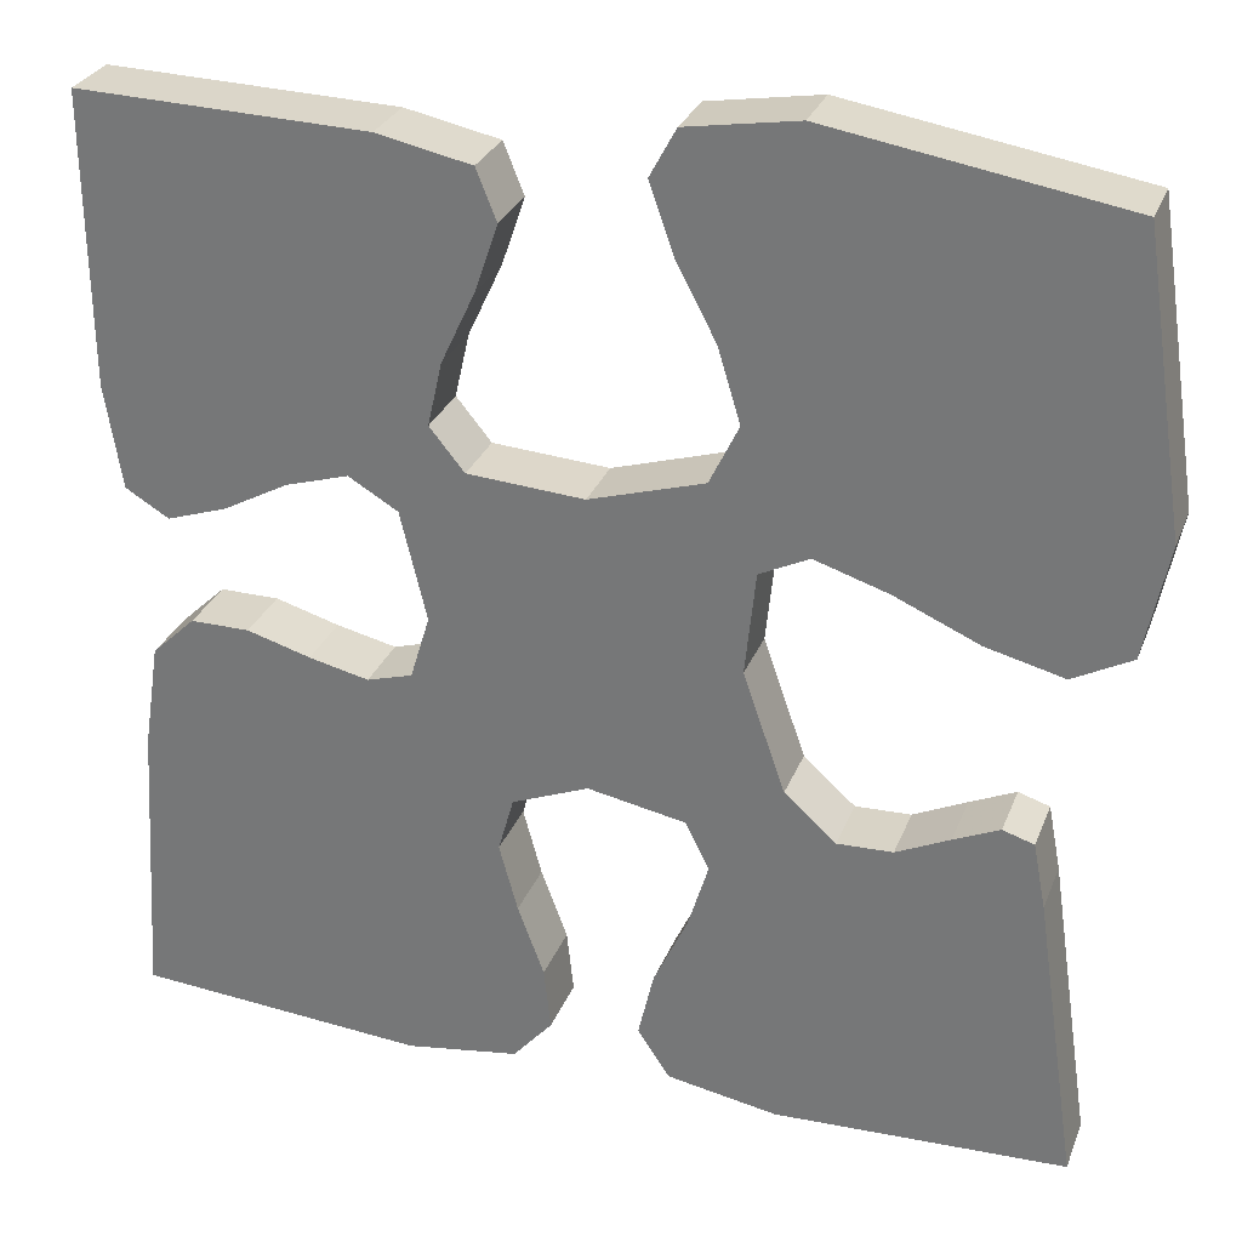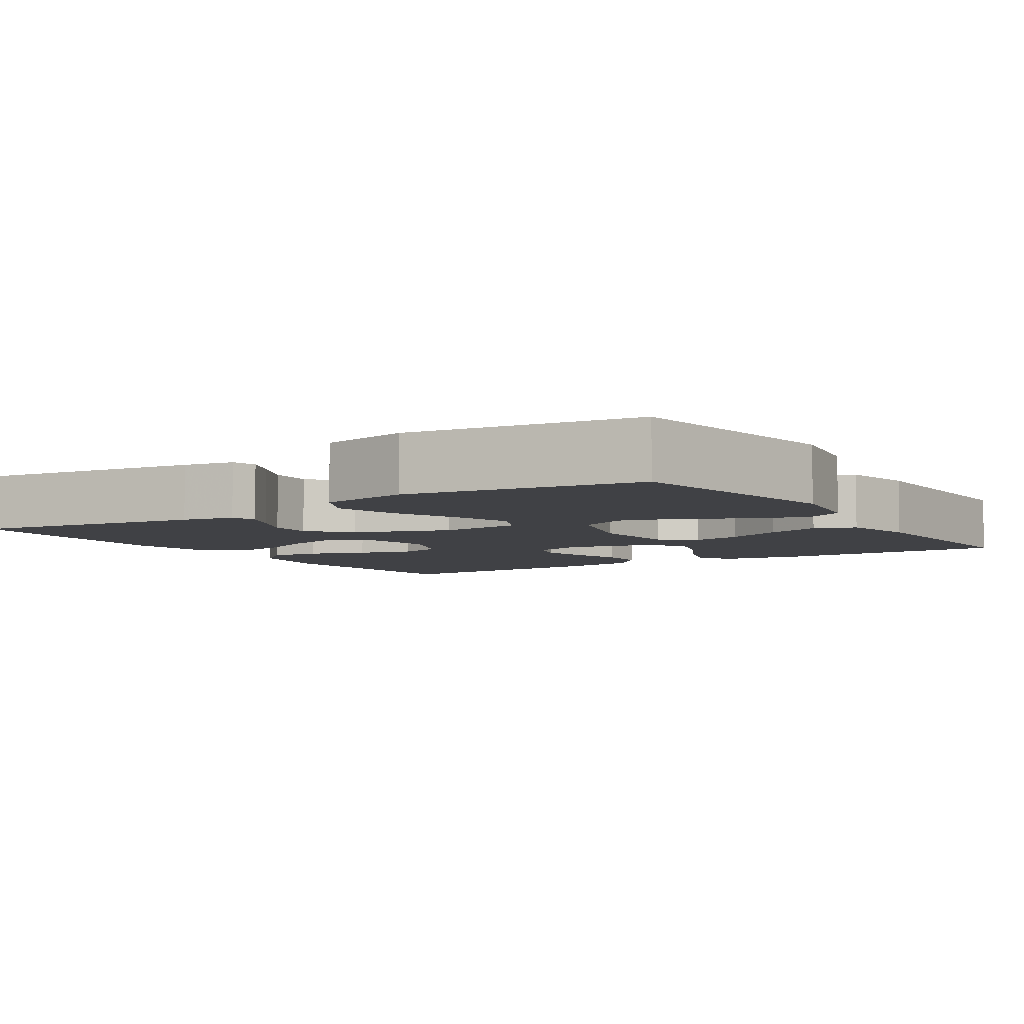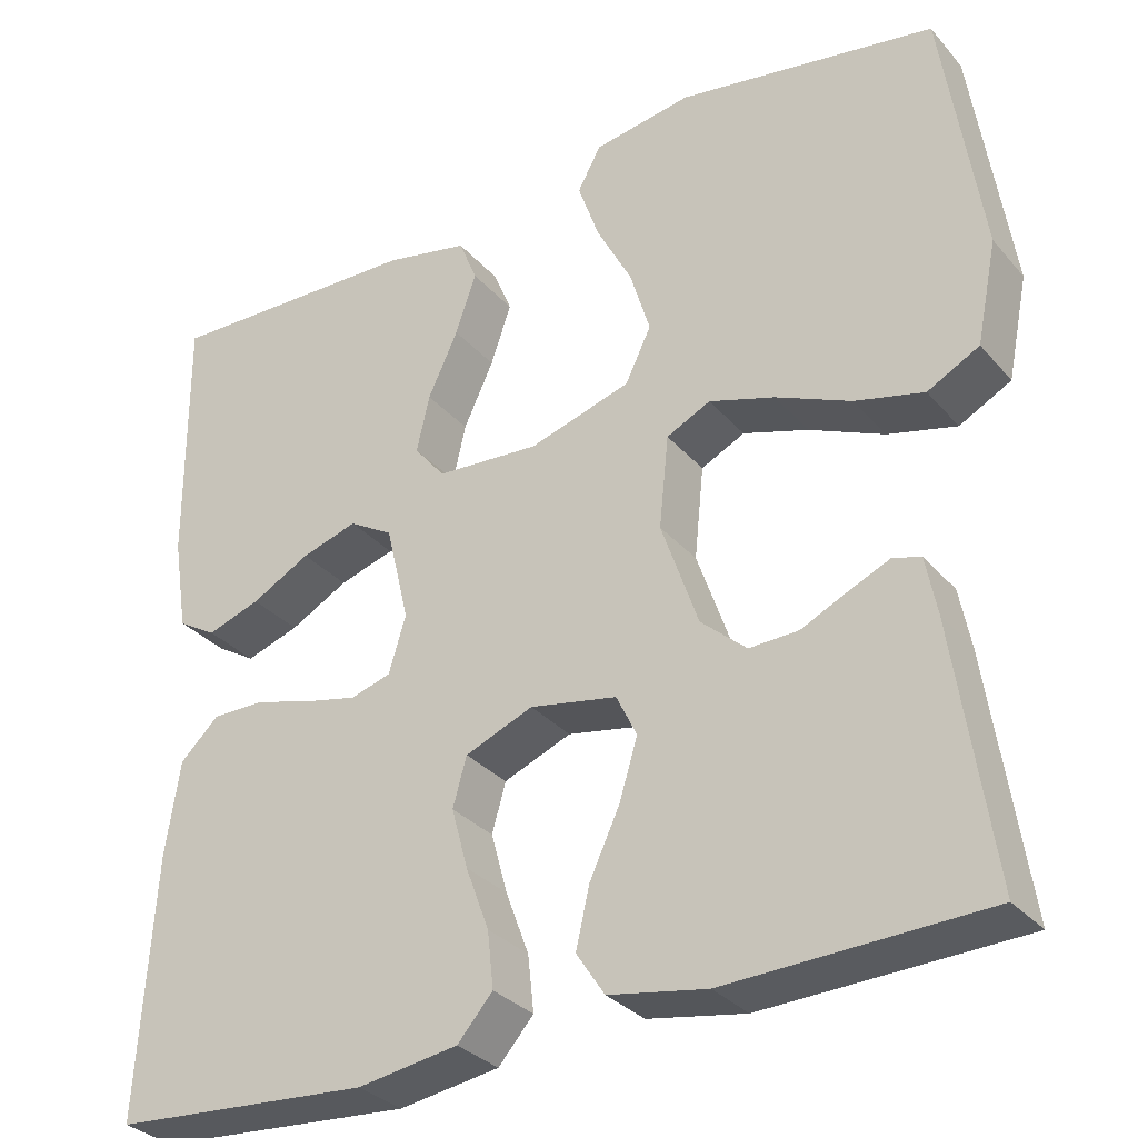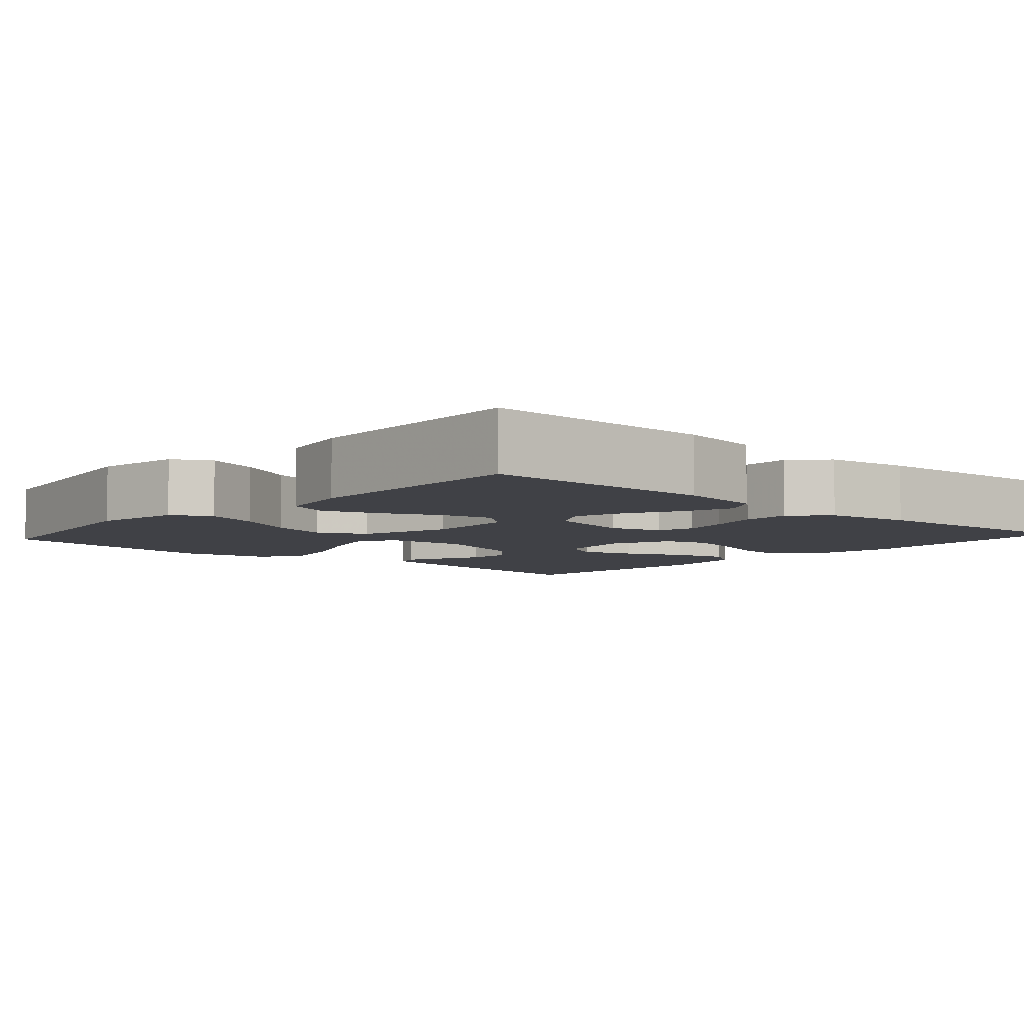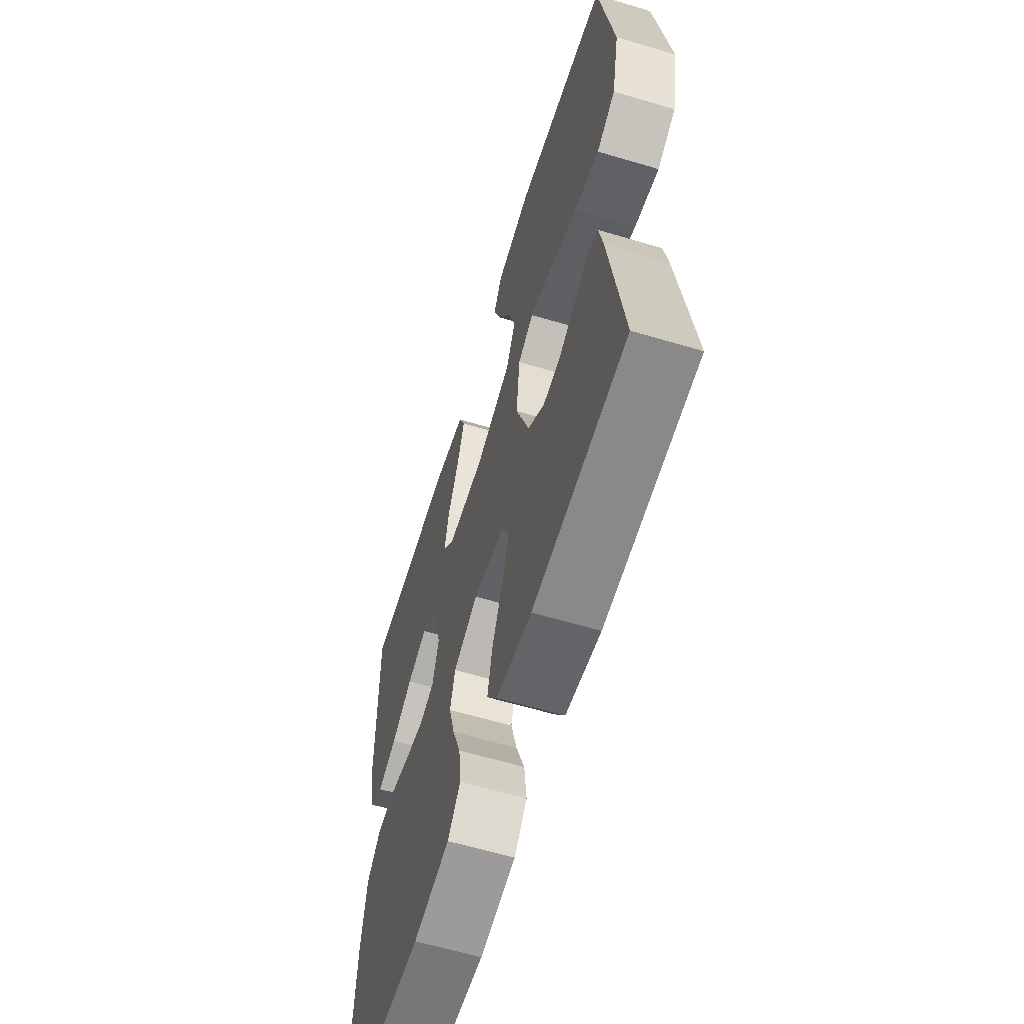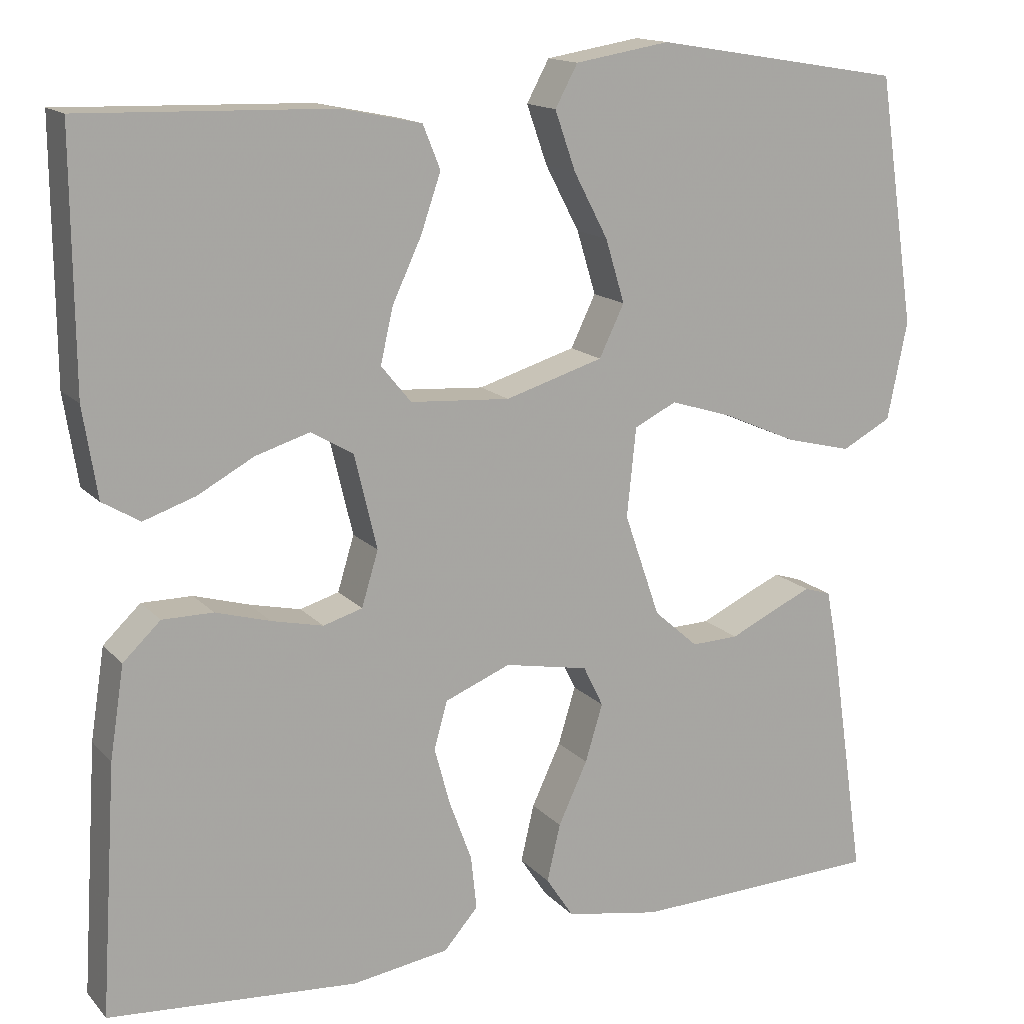
<metadata>
{"format":"obj","ext":"obj","renderer":"f3d","projection":"perspective","resolution":1024,"background":"white","views":[{"elev":29.1,"azim":-161.2,"up":"+Z"},{"elev":-5.8,"azim":-57.1,"up":"+Y"},{"elev":-31.4,"azim":-146.7,"up":"+Z"},{"elev":-6.0,"azim":48.2,"up":"+Y"},{"elev":-61.2,"azim":-106.9,"up":"+Z"},{"elev":14.8,"azim":153.6,"up":"+Z"}]}
</metadata>
<code>
v 0.5 0.07 0.5
v 0.498 0.07 0.2
v 0.481 0.07 0.092
v 0.436 0.07 0.065
v 0.374 0.07 0.086
v 0.306 0.07 0.123
v 0.241 0.07 0.143
v 0.19 0.07 0.113
v 0.163 0.07 0
v 0.183 0.07 -0.066
v 0.23 0.07 -0.08
v 0.292 0.07 -0.066
v 0.358 0.07 -0.047
v 0.419 0.07 -0.047
v 0.464 0.07 -0.09
v 0.481 0.07 -0.2
v 0.5 0.07 -0.5
v 0.2 0.07 -0.522
v 0.083 0.07 -0.504
v 0.042 0.07 -0.457
v 0.049 0.07 -0.392
v 0.076 0.07 -0.319
v 0.095 0.07 -0.249
v 0.079 0.07 -0.192
v 0 0.07 -0.16
v -0.101 0.07 -0.179
v -0.125 0.07 -0.228
v -0.104 0.07 -0.297
v -0.069 0.07 -0.372
v -0.053 0.07 -0.441
v -0.086 0.07 -0.491
v -0.2 0.07 -0.511
v -0.5 0.07 -0.5
v -0.456 0.07 -0.2
v -0.443 0.07 -0.132
v -0.411 0.07 -0.122
v -0.364 0.07 -0.143
v -0.309 0.07 -0.169
v -0.252 0.07 -0.171
v -0.199 0.07 -0.124
v -0.156 0.07 0
v -0.167 0.07 0.107
v -0.218 0.07 0.132
v -0.294 0.07 0.108
v -0.381 0.07 0.07
v -0.461 0.07 0.05
v -0.521 0.07 0.082
v -0.545 0.07 0.2
v -0.5 0.07 0.5
v -0.2 0.07 0.549
v -0.086 0.07 0.53
v -0.059 0.07 0.48
v -0.084 0.07 0.409
v -0.125 0.07 0.331
v -0.148 0.07 0.255
v -0.118 0.07 0.193
v 0 0.07 0.157
v 0.12 0.07 0.165
v 0.156 0.07 0.209
v 0.141 0.07 0.275
v 0.106 0.07 0.35
v 0.082 0.07 0.42
v 0.103 0.07 0.472
v 0.2 0.07 0.492
v 0.5 0 0.5
v 0.498 0 0.2
v 0.481 0 0.092
v 0.436 0 0.065
v 0.374 0 0.086
v 0.306 0 0.123
v 0.241 0 0.143
v 0.19 0 0.113
v 0.163 0 0
v 0.183 0 -0.066
v 0.23 0 -0.08
v 0.292 0 -0.066
v 0.358 0 -0.047
v 0.419 0 -0.047
v 0.464 0 -0.09
v 0.481 0 -0.2
v 0.5 0 -0.5
v 0.2 0 -0.522
v 0.083 0 -0.504
v 0.042 0 -0.457
v 0.049 0 -0.392
v 0.076 0 -0.319
v 0.095 0 -0.249
v 0.079 0 -0.192
v 0 0 -0.16
v -0.101 0 -0.179
v -0.125 0 -0.228
v -0.104 0 -0.297
v -0.069 0 -0.372
v -0.053 0 -0.441
v -0.086 0 -0.491
v -0.2 0 -0.511
v -0.5 0 -0.5
v -0.456 0 -0.2
v -0.443 0 -0.132
v -0.411 0 -0.122
v -0.364 0 -0.143
v -0.309 0 -0.169
v -0.252 0 -0.171
v -0.199 0 -0.124
v -0.156 0 0
v -0.167 0 0.107
v -0.218 0 0.132
v -0.294 0 0.108
v -0.381 0 0.07
v -0.461 0 0.05
v -0.521 0 0.082
v -0.545 0 0.2
v -0.5 0 0.5
v -0.2 0 0.549
v -0.086 0 0.53
v -0.059 0 0.48
v -0.084 0 0.409
v -0.125 0 0.331
v -0.148 0 0.255
v -0.118 0 0.193
v 0 0 0.157
v 0.12 0 0.165
v 0.156 0 0.209
v 0.141 0 0.275
v 0.106 0 0.35
v 0.082 0 0.42
v 0.103 0 0.472
v 0.2 0 0.492
f 4 5 6
f 3 4 6
f 2 3 6
f 1 2 6
f 64 1 6
f 63 64 6
f 62 63 6
f 61 62 6
f 60 61 6
f 59 60 6 7
f 58 59 7 8
f 57 58 8 9
f 56 57 9 10
f 52 53 54
f 51 52 54
f 50 51 54
f 49 50 54
f 48 49 54
f 47 48 54
f 46 47 54
f 45 46 54
f 44 45 54
f 43 44 54 55
f 42 43 55 56
f 36 37 38
f 35 36 38
f 34 35 38
f 33 34 38
f 32 33 38
f 31 32 38
f 30 31 38
f 29 30 38
f 28 29 38
f 27 28 38 39
f 26 27 39 40
f 20 21 22
f 19 20 22
f 18 19 22
f 17 18 22
f 16 17 22
f 15 16 22
f 14 15 22
f 13 14 22
f 12 13 22
f 11 12 22 23
f 10 11 23 24
f 10 24 25
f 56 10 25
f 42 56 25
f 41 42 25
f 25 26 40 41
f 70 69 68
f 70 68 67
f 70 67 66
f 70 66 65
f 70 65 128
f 70 128 127
f 70 127 126
f 70 126 125
f 70 125 124
f 71 70 124 123
f 72 71 123 122
f 73 72 122 121
f 74 73 121 120
f 118 117 116
f 118 116 115
f 118 115 114
f 118 114 113
f 118 113 112
f 118 112 111
f 118 111 110
f 118 110 109
f 118 109 108
f 119 118 108 107
f 120 119 107 106
f 102 101 100
f 102 100 99
f 102 99 98
f 102 98 97
f 102 97 96
f 102 96 95
f 102 95 94
f 102 94 93
f 102 93 92
f 103 102 92 91
f 104 103 91 90
f 86 85 84
f 86 84 83
f 86 83 82
f 86 82 81
f 86 81 80
f 86 80 79
f 86 79 78
f 86 78 77
f 86 77 76
f 87 86 76 75
f 88 87 75 74
f 89 88 74
f 89 74 120
f 89 120 106
f 89 106 105
f 105 104 90 89
f 1 65 66 2
f 2 66 67 3
f 3 67 68 4
f 4 68 69 5
f 5 69 70 6
f 6 70 71 7
f 7 71 72 8
f 8 72 73 9
f 9 73 74 10
f 10 74 75 11
f 11 75 76 12
f 12 76 77 13
f 13 77 78 14
f 14 78 79 15
f 15 79 80 16
f 16 80 81 17
f 17 81 82 18
f 18 82 83 19
f 19 83 84 20
f 20 84 85 21
f 21 85 86 22
f 22 86 87 23
f 23 87 88 24
f 24 88 89 25
f 25 89 90 26
f 26 90 91 27
f 27 91 92 28
f 28 92 93 29
f 29 93 94 30
f 30 94 95 31
f 31 95 96 32
f 32 96 97 33
f 33 97 98 34
f 34 98 99 35
f 35 99 100 36
f 36 100 101 37
f 37 101 102 38
f 38 102 103 39
f 39 103 104 40
f 40 104 105 41
f 41 105 106 42
f 42 106 107 43
f 43 107 108 44
f 44 108 109 45
f 45 109 110 46
f 46 110 111 47
f 47 111 112 48
f 48 112 113 49
f 49 113 114 50
f 50 114 115 51
f 51 115 116 52
f 52 116 117 53
f 53 117 118 54
f 54 118 119 55
f 55 119 120 56
f 56 120 121 57
f 57 121 122 58
f 58 122 123 59
f 59 123 124 60
f 60 124 125 61
f 61 125 126 62
f 62 126 127 63
f 63 127 128 64
f 64 128 65 1

</code>
